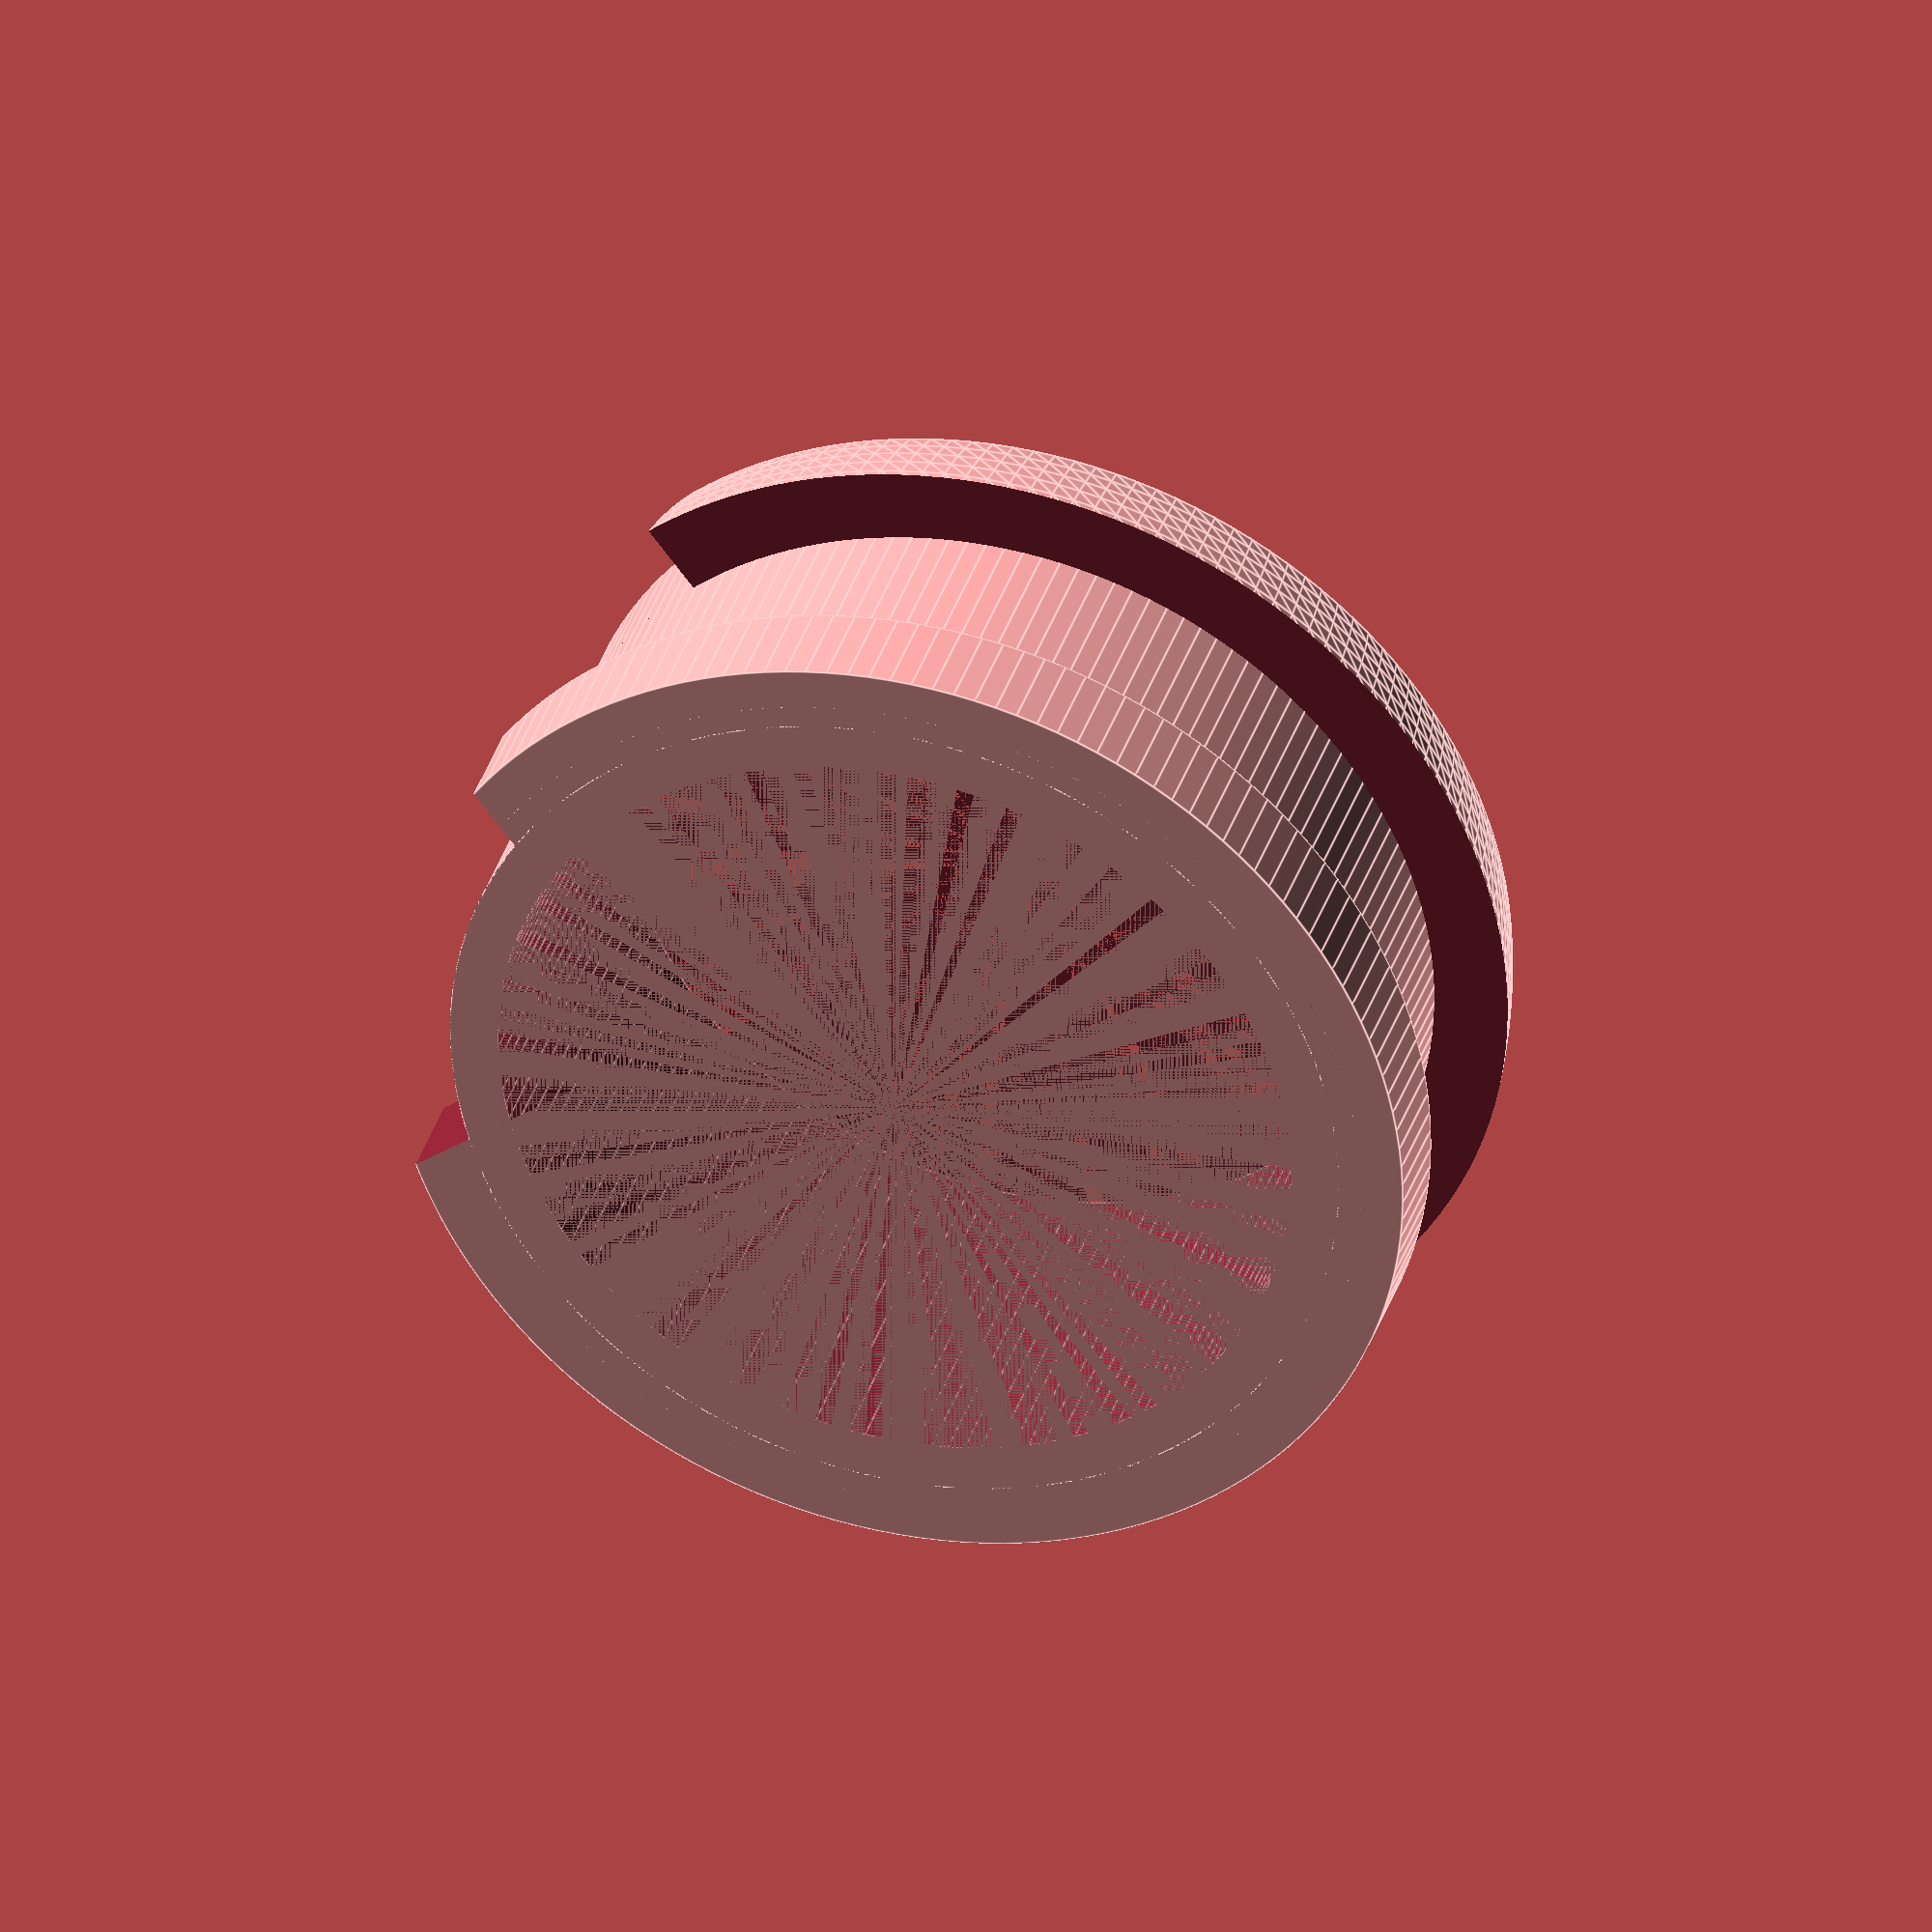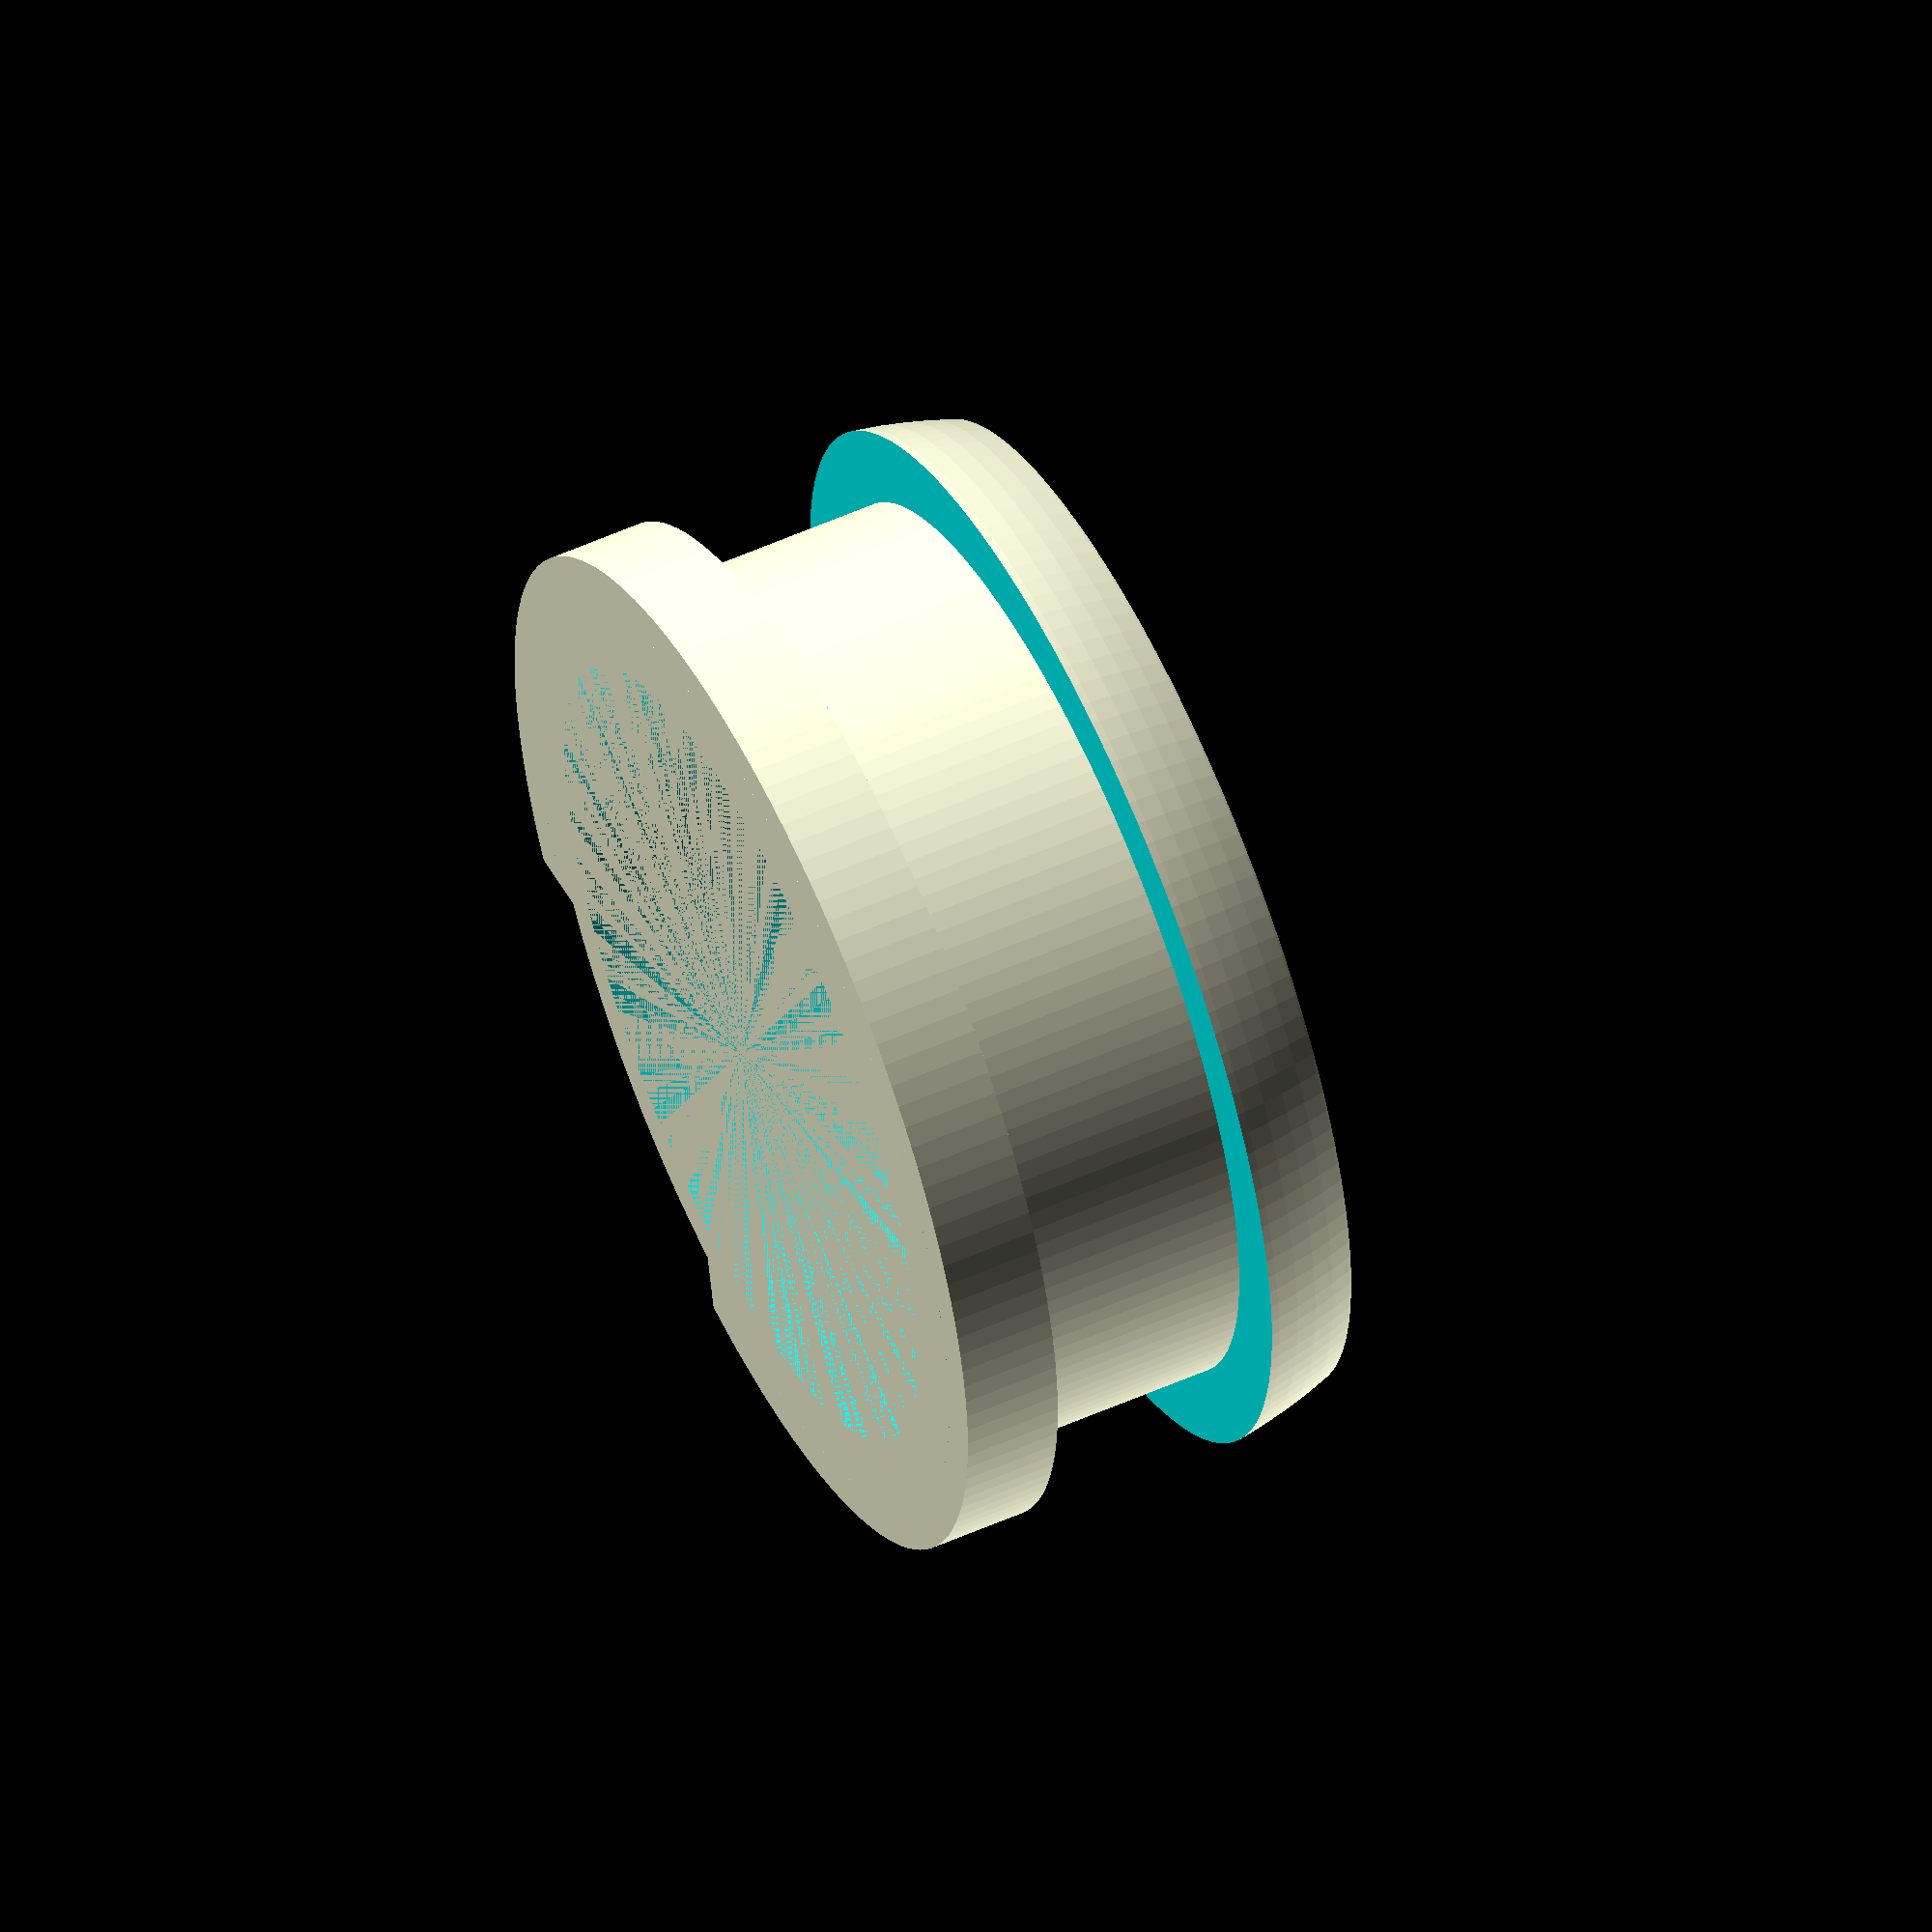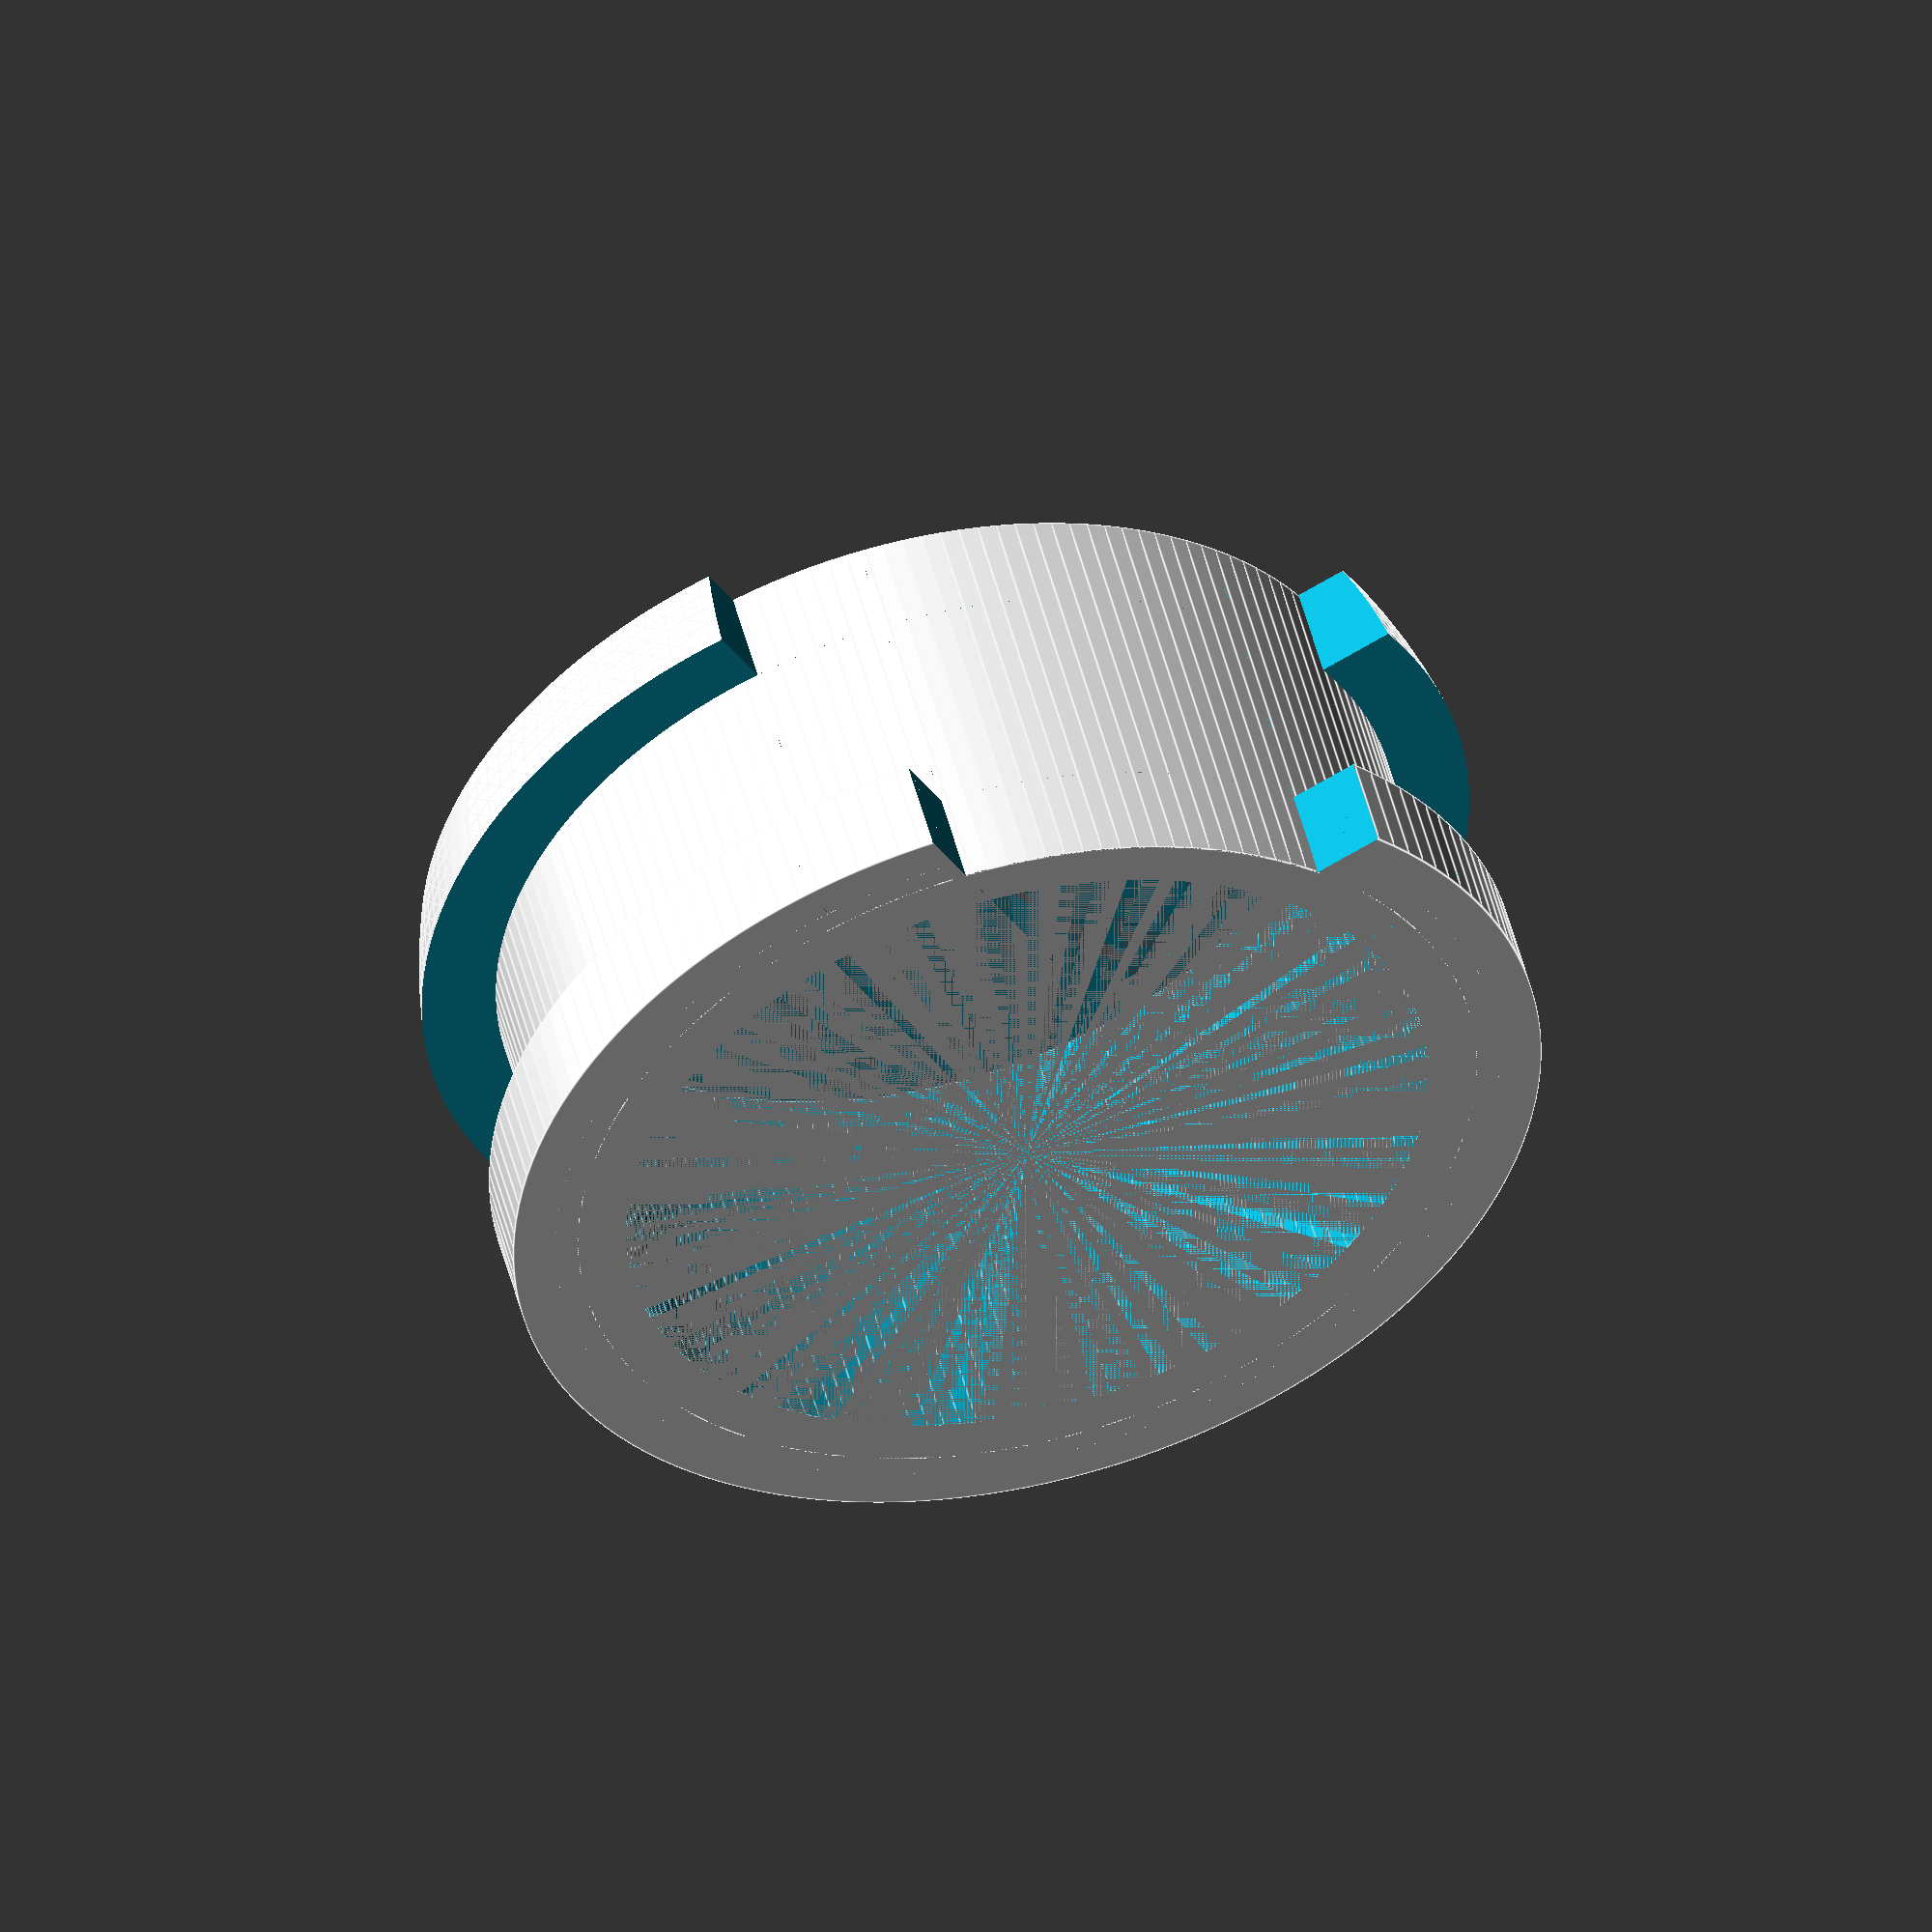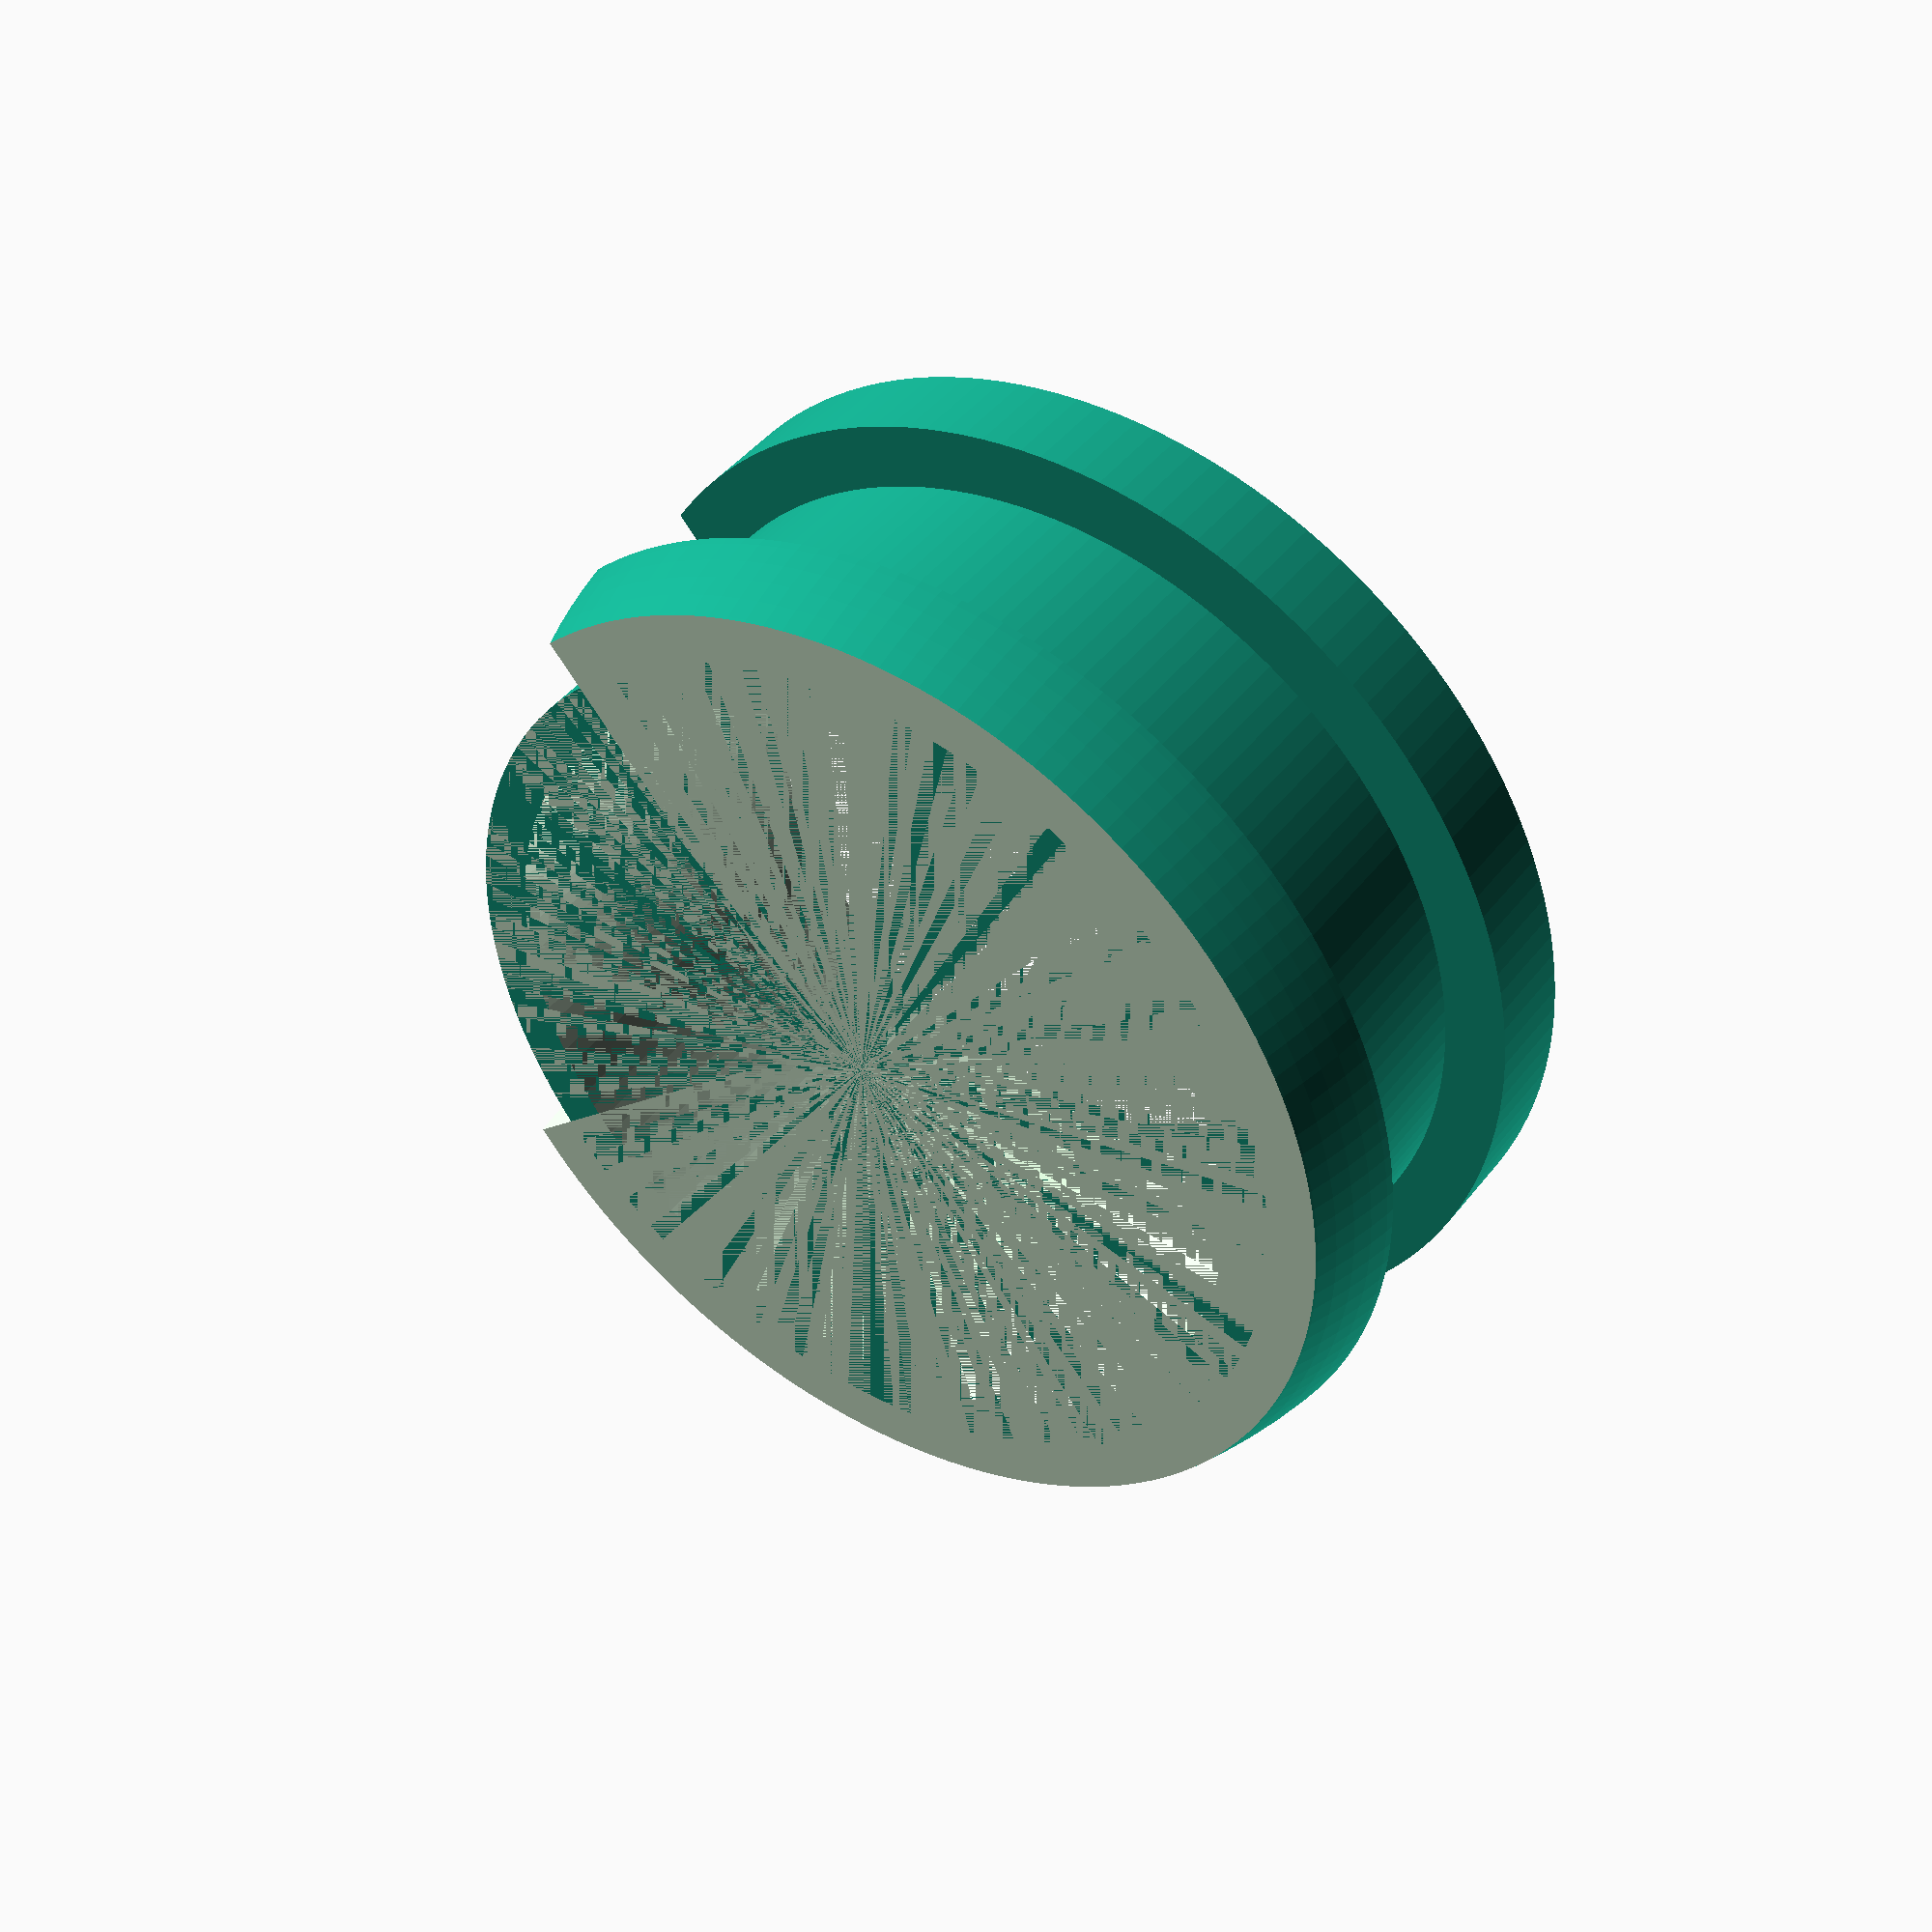
<openscad>

$fn=150;
difference(){
union(){
    cylinder(d=28, h=13, center=true);
    translate([0,0,-5])
    difference(){
        cylinder(d=32, h=3, center=true);
        translate([5,5,-20])
        cube(40);
    }
    lip();
}
    cylinder(d=25, h=13, center=true);
};


module lip(){
    translate([0,0,5])
    difference(){
        translate([0,0,-4])
        sphere(d=33);
        translate([0,0,-1.5-15])
        cylinder(d=40, h=30, center=true);
        translate([0,0,1.5+15])
        cylinder(d=40, h=30, center=true);
        translate([1,1,-20])
        cube(40);
    }
 }
</openscad>
<views>
elev=143.5 azim=217.7 roll=343.3 proj=o view=edges
elev=125.0 azim=281.2 roll=295.3 proj=o view=wireframe
elev=309.1 azim=298.8 roll=165.7 proj=o view=edges
elev=137.8 azim=49.9 roll=146.0 proj=p view=solid
</views>
